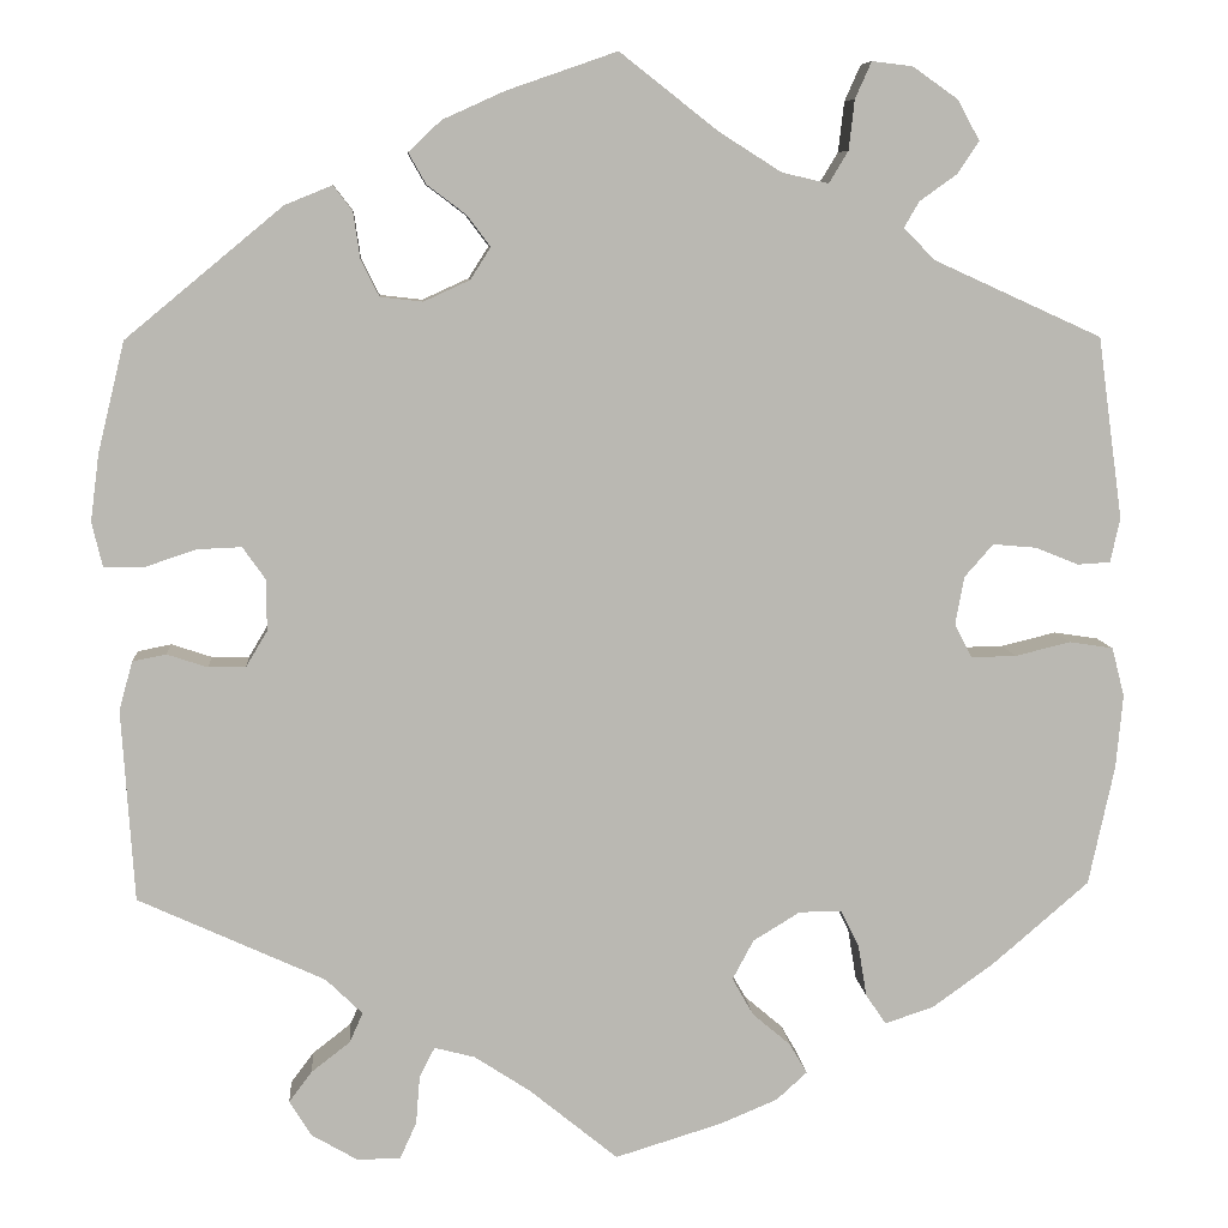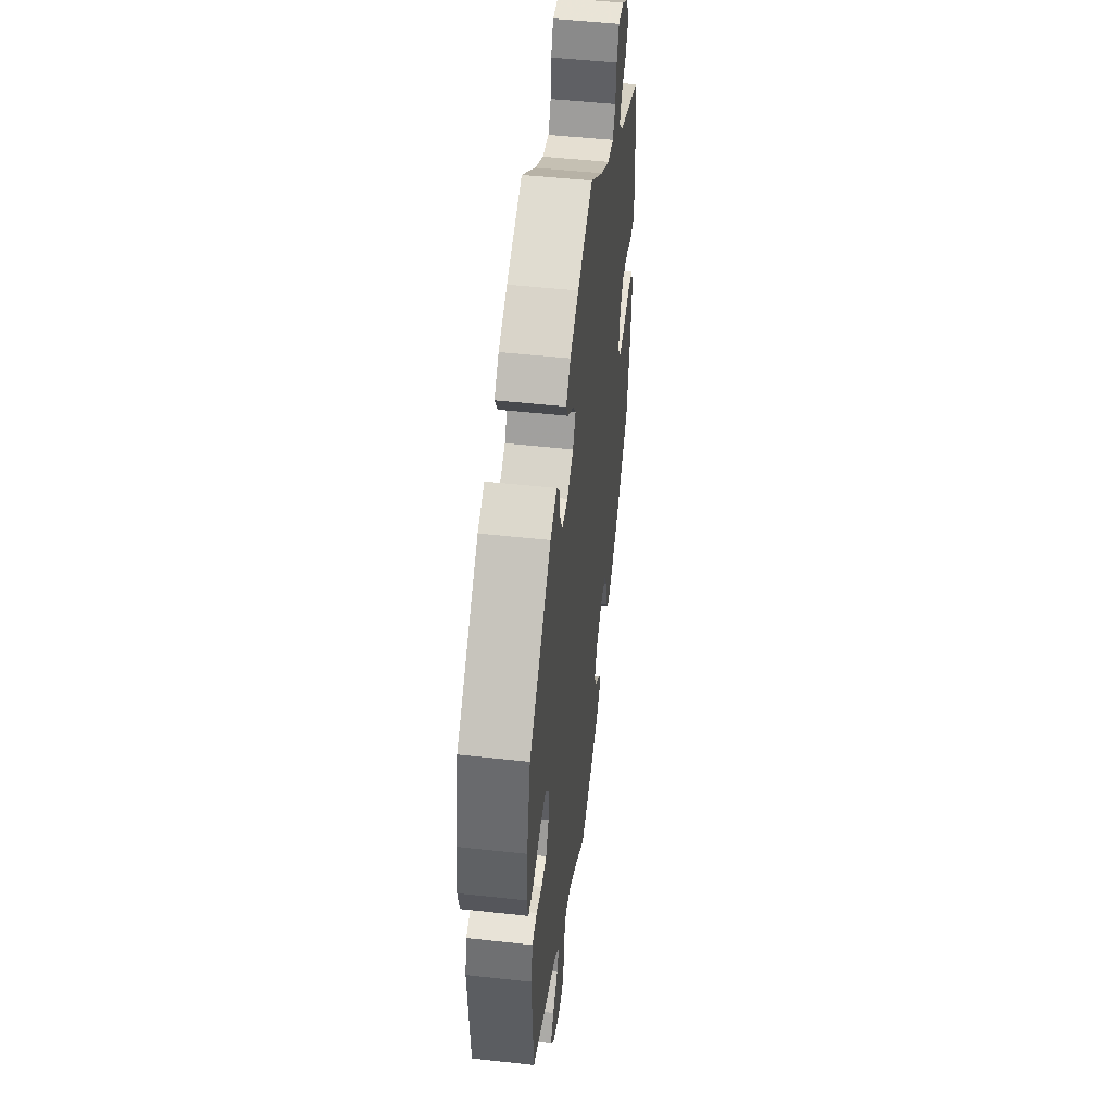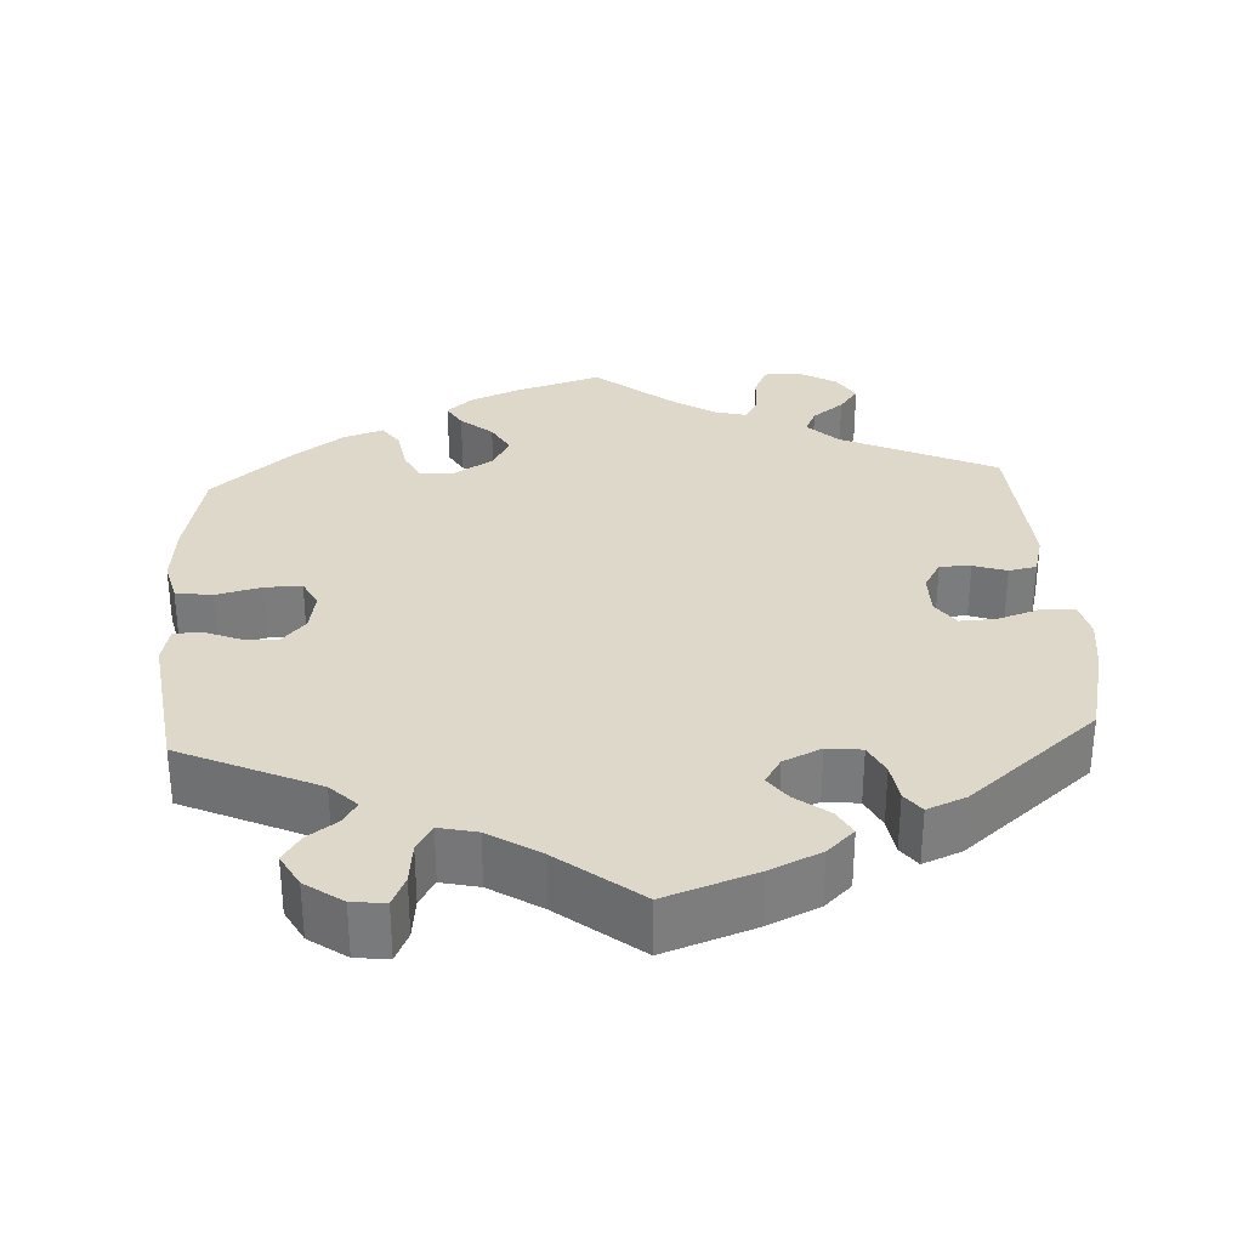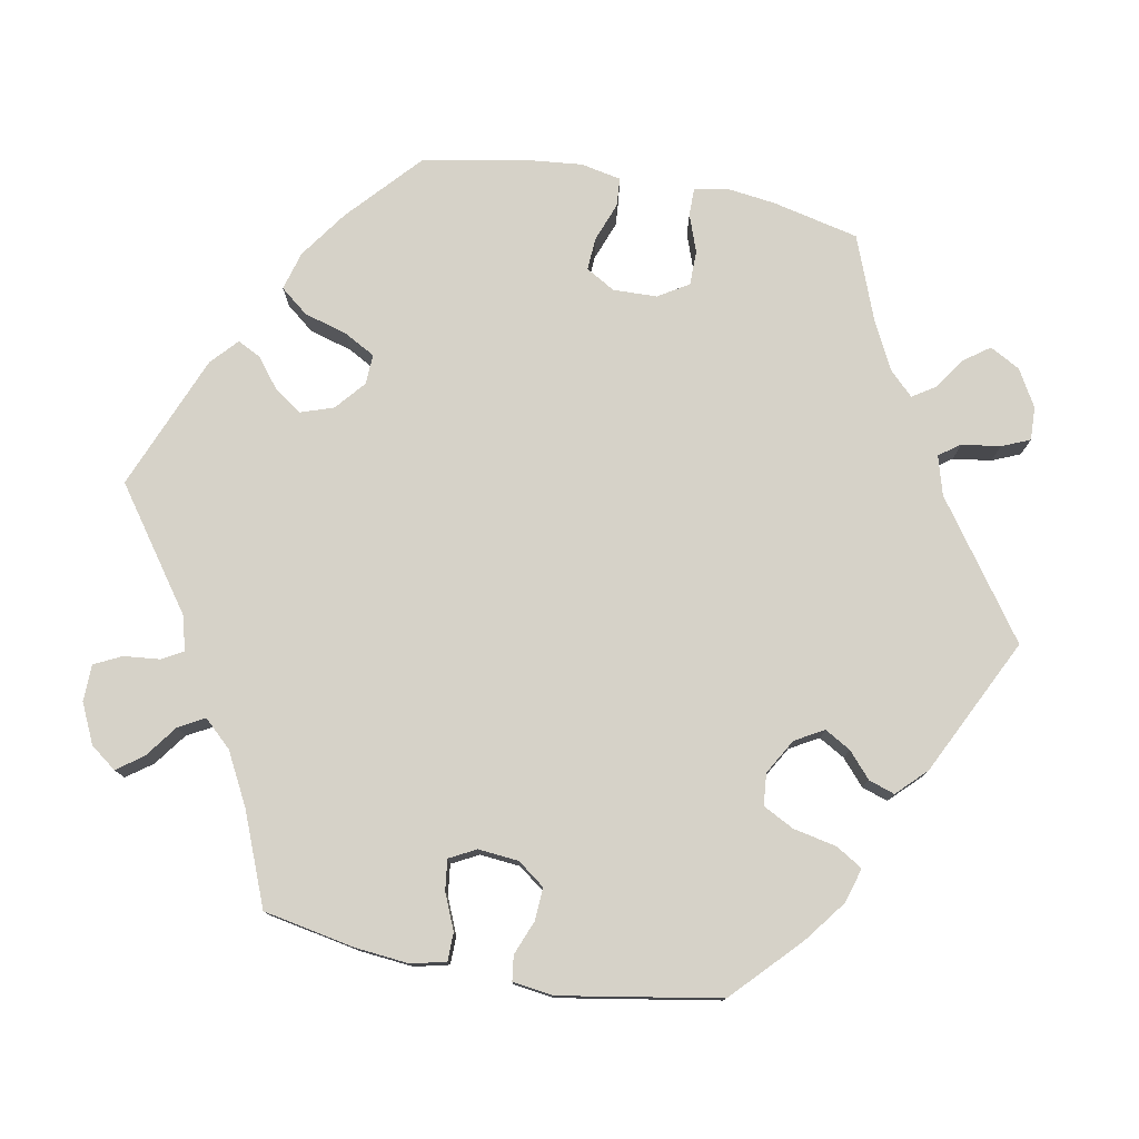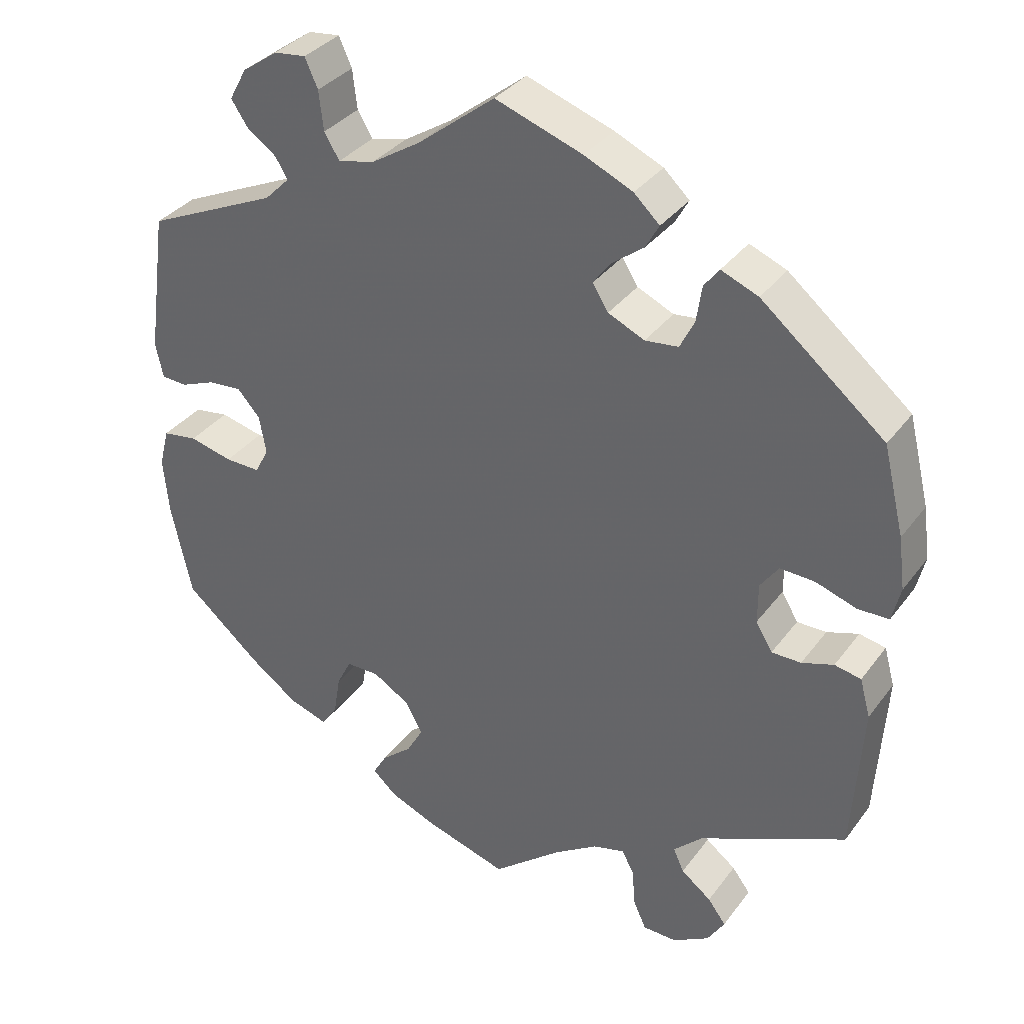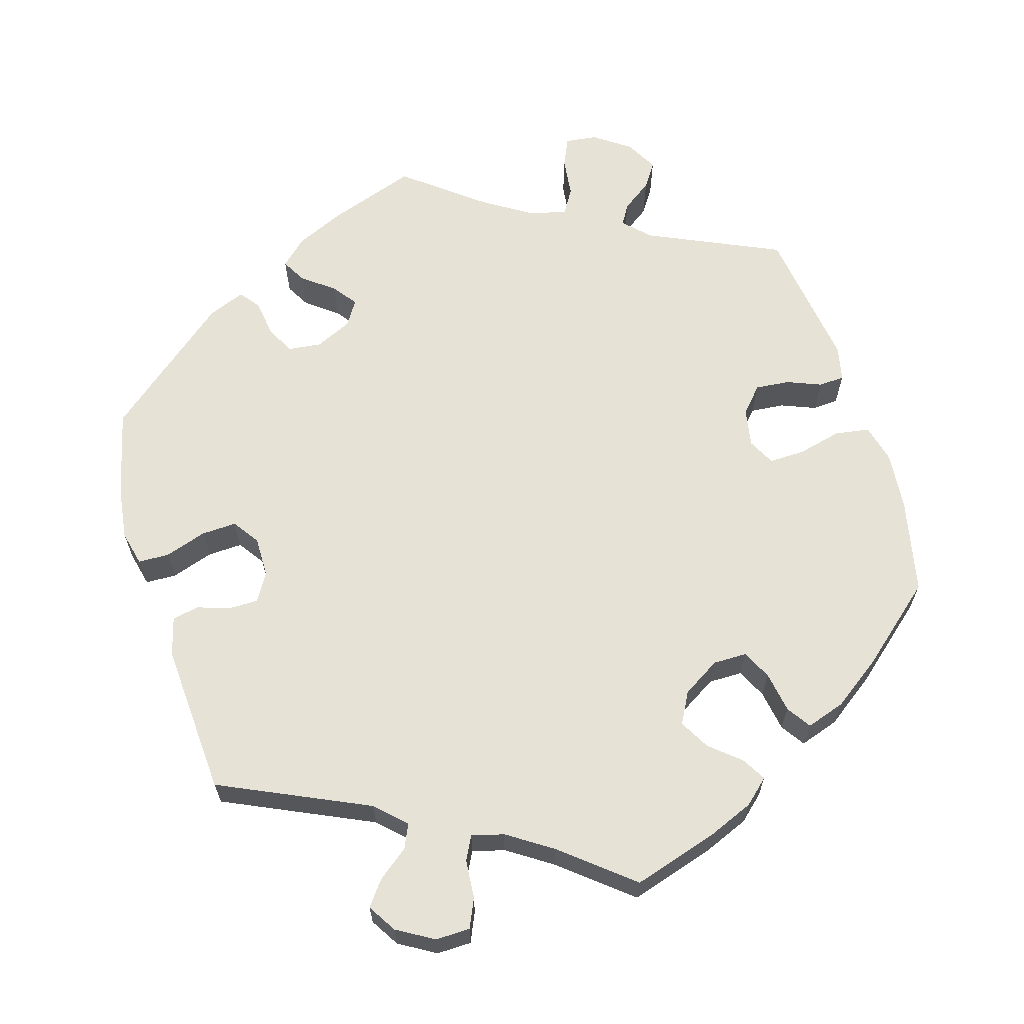
<metadata>
{"format":"obj","ext":"obj","renderer":"f3d","projection":"perspective","resolution":1024,"background":"white","views":[{"elev":7.9,"azim":175.6,"up":"+Z"},{"elev":49.8,"azim":96.9,"up":"+Z"},{"elev":31.6,"azim":-3.3,"up":"+Y"},{"elev":77.5,"azim":40.5,"up":"+Y"},{"elev":34.5,"azim":31.2,"up":"+Z"},{"elev":63.9,"azim":163.3,"up":"+Y"}]}
</metadata>
<code>
v -0.327 0.07 0.368
v -0.294 0.07 0.401
v -0.31 0.07 0.428
v -0.349 0.07 0.456
v -0.371 0.07 0.489
v -0.348 0.07 0.531
v -0.301 0.07 0.564
v -0.259 0.07 0.569
v -0.242 0.07 0.531
v -0.236 0.07 0.479
v -0.216 0.07 0.446
v -0.168 0.07 0.457
v -0.103 0.07 0.498
v -0.001 0.07 0.578
v 0.114 0.07 0.538
v 0.178 0.07 0.509
v 0.212 0.07 0.477
v 0.194 0.07 0.445
v 0.153 0.07 0.414
v 0.129 0.07 0.382
v 0.15 0.07 0.349
v 0.198 0.07 0.327
v 0.242 0.07 0.332
v 0.261 0.07 0.37
v 0.268 0.07 0.418
v 0.288 0.07 0.444
v 0.337 0.07 0.424
v 0.5 0.07 0.289
v 0.528 0.07 0.174
v 0.537 0.07 0.105
v 0.526 0.07 0.059
v 0.485 0.07 0.058
v 0.431 0.07 0.076
v 0.385 0.07 0.078
v 0.361 0.07 0.044
v 0.361 0.07 -0.009
v 0.383 0.07 -0.046
v 0.422 0.07 -0.046
v 0.464 0.07 -0.032
v 0.499 0.07 -0.039
v 0.513 0.07 -0.09
v 0.5 0.07 -0.289
v 0.306 0.07 -0.378
v 0.268 0.07 -0.415
v 0.282 0.07 -0.446
v 0.322 0.07 -0.477
v 0.346 0.07 -0.509
v 0.323 0.07 -0.546
v 0.275 0.07 -0.574
v 0.23 0.07 -0.573
v 0.213 0.07 -0.535
v 0.209 0.07 -0.485
v 0.193 0.07 -0.454
v 0.151 0.07 -0.465
v 0.093 0.07 -0.503
v 0.001 0.07 -0.578
v -0.11 0.07 -0.544
v -0.17 0.07 -0.519
v -0.202 0.07 -0.49
v -0.184 0.07 -0.459
v -0.144 0.07 -0.425
v -0.122 0.07 -0.386
v -0.144 0.07 -0.345
v -0.193 0.07 -0.315
v -0.237 0.07 -0.315
v -0.256 0.07 -0.353
v -0.265 0.07 -0.407
v -0.286 0.07 -0.438
v -0.337 0.07 -0.421
v -0.401 0.07 -0.375
v -0.501 0.07 -0.289
v -0.528 0.07 -0.164
v -0.535 0.07 -0.088
v -0.522 0.07 -0.037
v -0.476 0.07 -0.03
v -0.419 0.07 -0.044
v -0.372 0.07 -0.045
v -0.354 0.07 -0.01
v -0.363 0.07 0.04
v -0.393 0.07 0.074
v -0.438 0.07 0.07
v -0.483 0.07 0.052
v -0.517 0.07 0.054
v -0.527 0.07 0.1
v -0.501 0.07 0.289
v -0.327 0 0.368
v -0.294 0 0.401
v -0.31 0 0.428
v -0.349 0 0.456
v -0.371 0 0.489
v -0.348 0 0.531
v -0.301 0 0.564
v -0.259 0 0.569
v -0.242 0 0.531
v -0.236 0 0.479
v -0.216 0 0.446
v -0.168 0 0.457
v -0.103 0 0.498
v -0.001 0 0.578
v 0.114 0 0.538
v 0.178 0 0.509
v 0.212 0 0.477
v 0.194 0 0.445
v 0.153 0 0.414
v 0.129 0 0.382
v 0.15 0 0.349
v 0.198 0 0.327
v 0.242 0 0.332
v 0.261 0 0.37
v 0.268 0 0.418
v 0.288 0 0.444
v 0.337 0 0.424
v 0.5 0 0.289
v 0.528 0 0.174
v 0.537 0 0.105
v 0.526 0 0.059
v 0.485 0 0.058
v 0.431 0 0.076
v 0.385 0 0.078
v 0.361 0 0.044
v 0.361 0 -0.009
v 0.383 0 -0.046
v 0.422 0 -0.046
v 0.464 0 -0.032
v 0.499 0 -0.039
v 0.513 0 -0.09
v 0.5 0 -0.289
v 0.306 0 -0.378
v 0.268 0 -0.415
v 0.282 0 -0.446
v 0.322 0 -0.477
v 0.346 0 -0.509
v 0.323 0 -0.546
v 0.275 0 -0.574
v 0.23 0 -0.573
v 0.213 0 -0.535
v 0.209 0 -0.485
v 0.193 0 -0.454
v 0.151 0 -0.465
v 0.093 0 -0.503
v 0.001 0 -0.578
v -0.11 0 -0.544
v -0.17 0 -0.519
v -0.202 0 -0.49
v -0.184 0 -0.459
v -0.144 0 -0.425
v -0.122 0 -0.386
v -0.144 0 -0.345
v -0.193 0 -0.315
v -0.237 0 -0.315
v -0.256 0 -0.353
v -0.265 0 -0.407
v -0.286 0 -0.438
v -0.337 0 -0.421
v -0.401 0 -0.375
v -0.501 0 -0.289
v -0.528 0 -0.164
v -0.535 0 -0.088
v -0.522 0 -0.037
v -0.476 0 -0.03
v -0.419 0 -0.044
v -0.372 0 -0.045
v -0.354 0 -0.01
v -0.363 0 0.04
v -0.393 0 0.074
v -0.438 0 0.07
v -0.483 0 0.052
v -0.517 0 0.054
v -0.527 0 0.1
v -0.501 0 0.289
f 84 85 1
f 81 82 83 84
f 80 81 84 1
f 79 80 1 2
f 78 79 2
f 73 74 75 76
f 73 76 77
f 72 73 77
f 71 72 77
f 70 71 77
f 69 70 77 78
f 66 67 68 69
f 65 66 69 78
f 58 59 60 61
f 58 61 62
f 55 56 57 58
f 54 55 58 62
f 53 54 62 63
f 49 50 51 52
f 49 52 53
f 48 49 53
f 45 46 47 48
f 44 45 48 53
f 43 44 53 63
f 38 39 40 41
f 37 38 41 42
f 36 37 42 43
f 30 31 32 33
f 30 33 34
f 29 30 34
f 28 29 34
f 27 28 34 35
f 24 25 26 27
f 23 24 27 35
f 16 17 18 19
f 16 19 20
f 13 14 15 16
f 12 13 16 20
f 11 12 20 21
f 7 8 9 10
f 7 10 11
f 6 7 11
f 3 4 5 6
f 2 3 6 11
f 64 65 78 2
f 22 23 35 36
f 36 43 63 64
f 21 22 36 64
f 2 11 21 64
f 86 170 169
f 169 168 167 166
f 86 169 166 165
f 87 86 165 164
f 87 164 163
f 161 160 159 158
f 162 161 158
f 162 158 157
f 162 157 156
f 162 156 155
f 163 162 155 154
f 154 153 152 151
f 163 154 151 150
f 146 145 144 143
f 147 146 143
f 143 142 141 140
f 147 143 140 139
f 148 147 139 138
f 137 136 135 134
f 138 137 134
f 138 134 133
f 133 132 131 130
f 138 133 130 129
f 148 138 129 128
f 126 125 124 123
f 127 126 123 122
f 128 127 122 121
f 118 117 116 115
f 119 118 115
f 119 115 114
f 119 114 113
f 120 119 113 112
f 112 111 110 109
f 120 112 109 108
f 104 103 102 101
f 105 104 101
f 101 100 99 98
f 105 101 98 97
f 106 105 97 96
f 95 94 93 92
f 96 95 92
f 96 92 91
f 91 90 89 88
f 96 91 88 87
f 87 163 150 149
f 121 120 108 107
f 149 148 128 121
f 149 121 107 106
f 149 106 96 87
f 1 86 87 2
f 2 87 88 3
f 3 88 89 4
f 4 89 90 5
f 5 90 91 6
f 6 91 92 7
f 7 92 93 8
f 8 93 94 9
f 9 94 95 10
f 10 95 96 11
f 11 96 97 12
f 12 97 98 13
f 13 98 99 14
f 14 99 100 15
f 15 100 101 16
f 16 101 102 17
f 17 102 103 18
f 18 103 104 19
f 19 104 105 20
f 20 105 106 21
f 21 106 107 22
f 22 107 108 23
f 23 108 109 24
f 24 109 110 25
f 25 110 111 26
f 26 111 112 27
f 27 112 113 28
f 28 113 114 29
f 29 114 115 30
f 30 115 116 31
f 31 116 117 32
f 32 117 118 33
f 33 118 119 34
f 34 119 120 35
f 35 120 121 36
f 36 121 122 37
f 37 122 123 38
f 38 123 124 39
f 39 124 125 40
f 40 125 126 41
f 41 126 127 42
f 42 127 128 43
f 43 128 129 44
f 44 129 130 45
f 45 130 131 46
f 46 131 132 47
f 47 132 133 48
f 48 133 134 49
f 49 134 135 50
f 50 135 136 51
f 51 136 137 52
f 52 137 138 53
f 53 138 139 54
f 54 139 140 55
f 55 140 141 56
f 56 141 142 57
f 57 142 143 58
f 58 143 144 59
f 59 144 145 60
f 60 145 146 61
f 61 146 147 62
f 62 147 148 63
f 63 148 149 64
f 64 149 150 65
f 65 150 151 66
f 66 151 152 67
f 67 152 153 68
f 68 153 154 69
f 69 154 155 70
f 70 155 156 71
f 71 156 157 72
f 72 157 158 73
f 73 158 159 74
f 74 159 160 75
f 75 160 161 76
f 76 161 162 77
f 77 162 163 78
f 78 163 164 79
f 79 164 165 80
f 80 165 166 81
f 81 166 167 82
f 82 167 168 83
f 83 168 169 84
f 84 169 170 85
f 85 170 86 1

</code>
